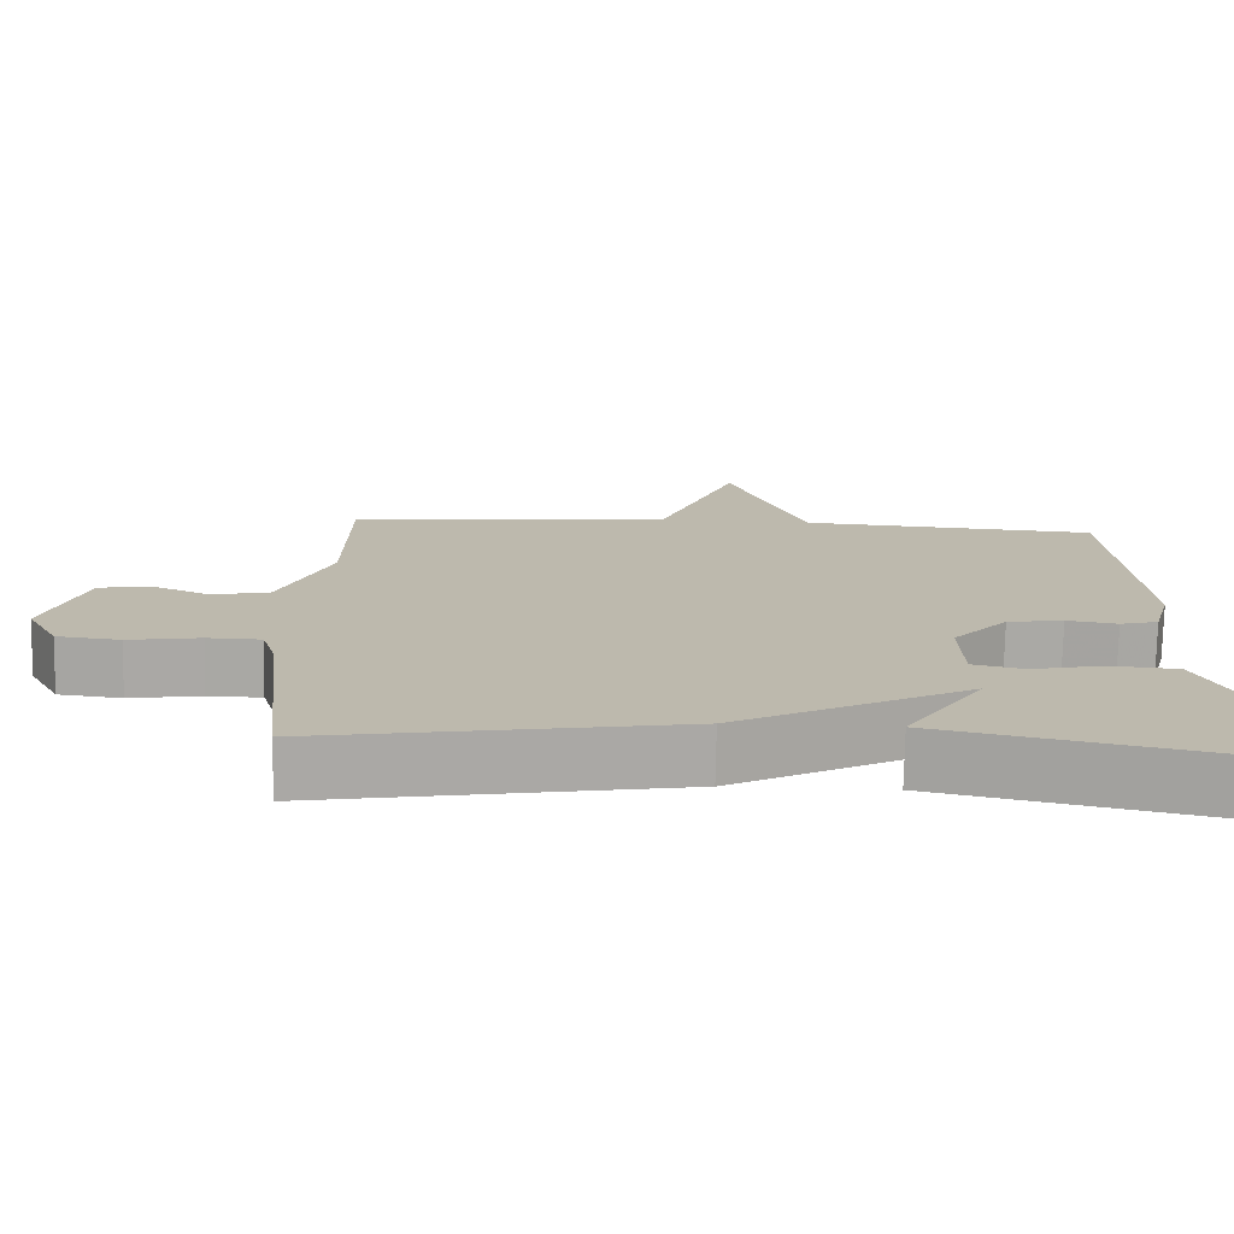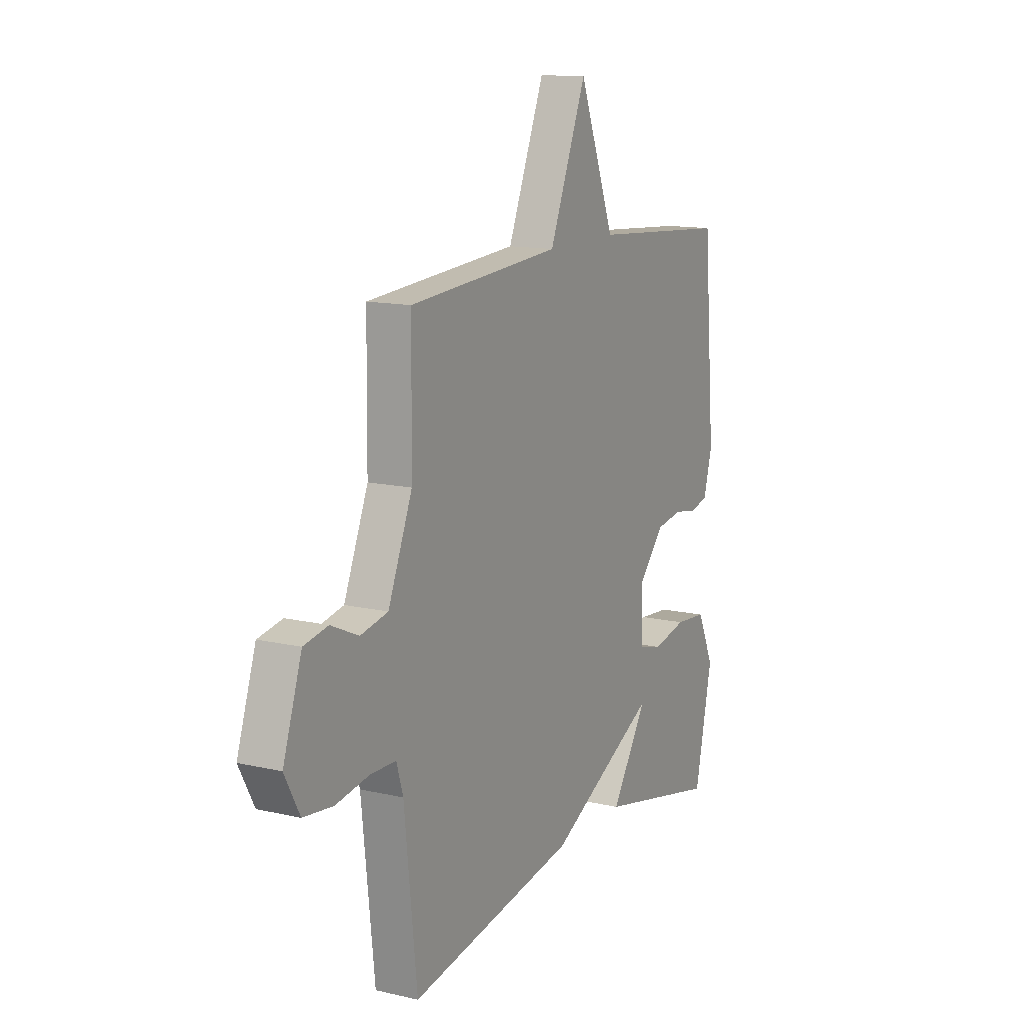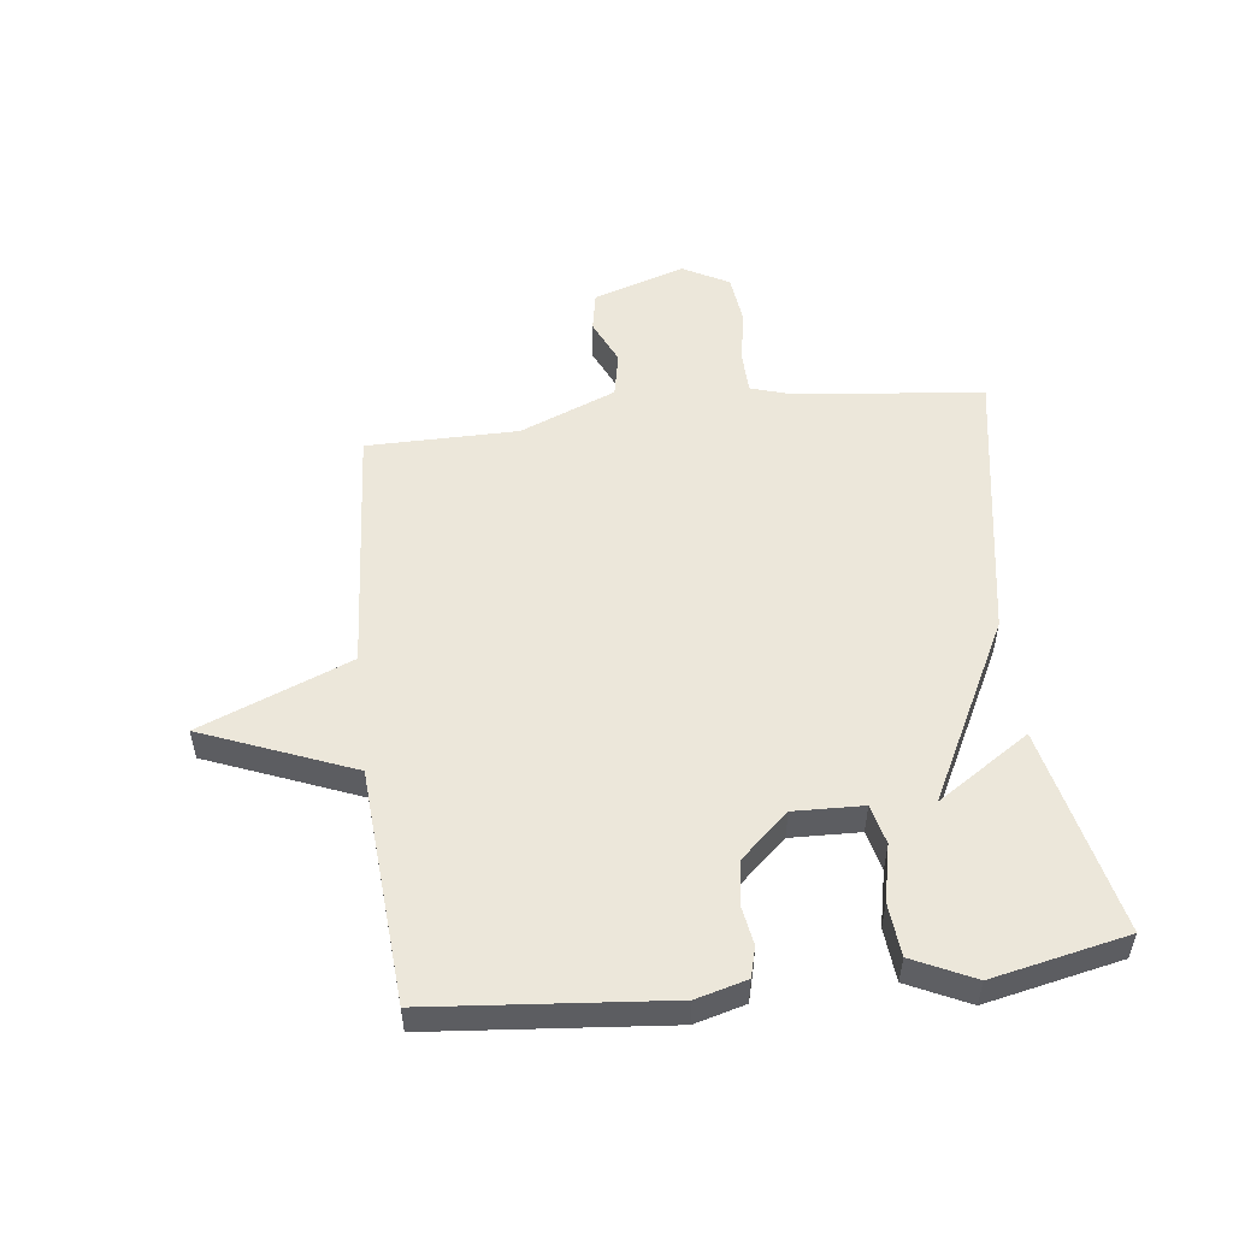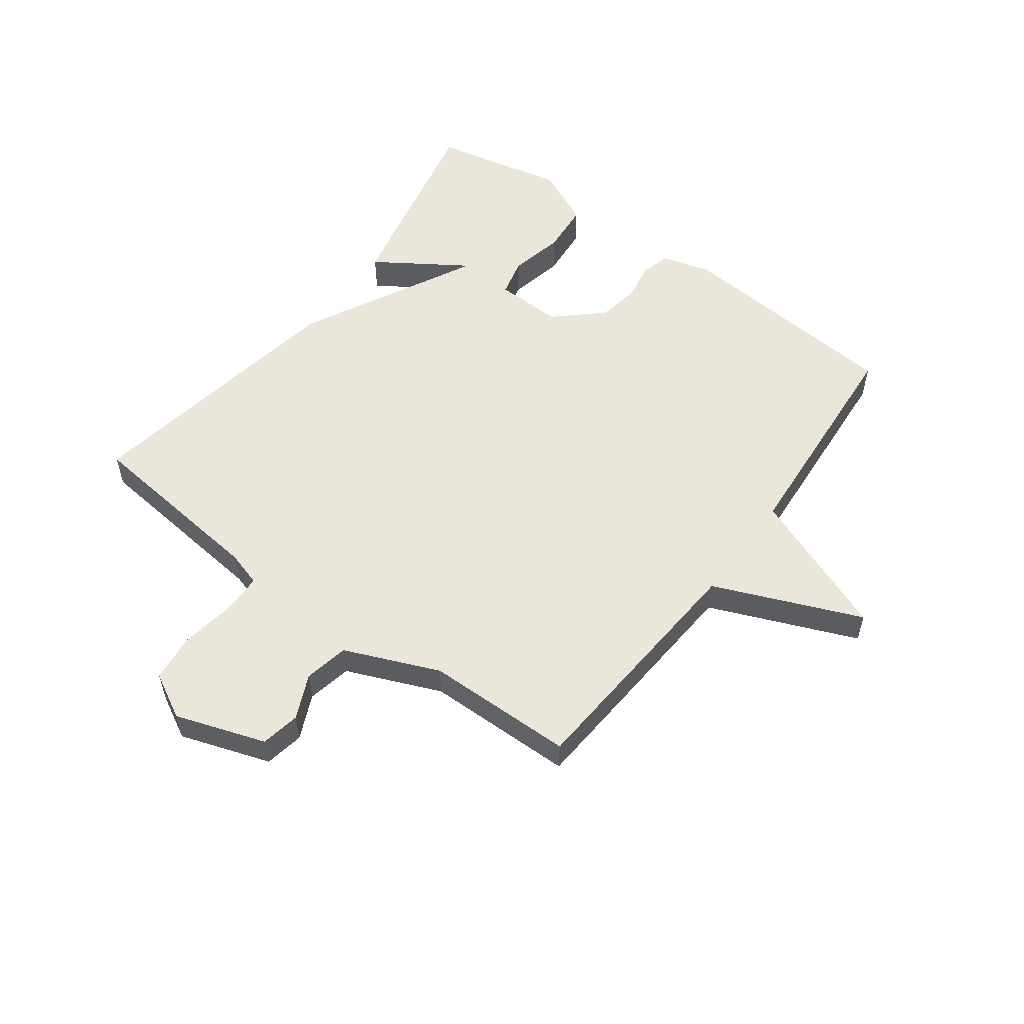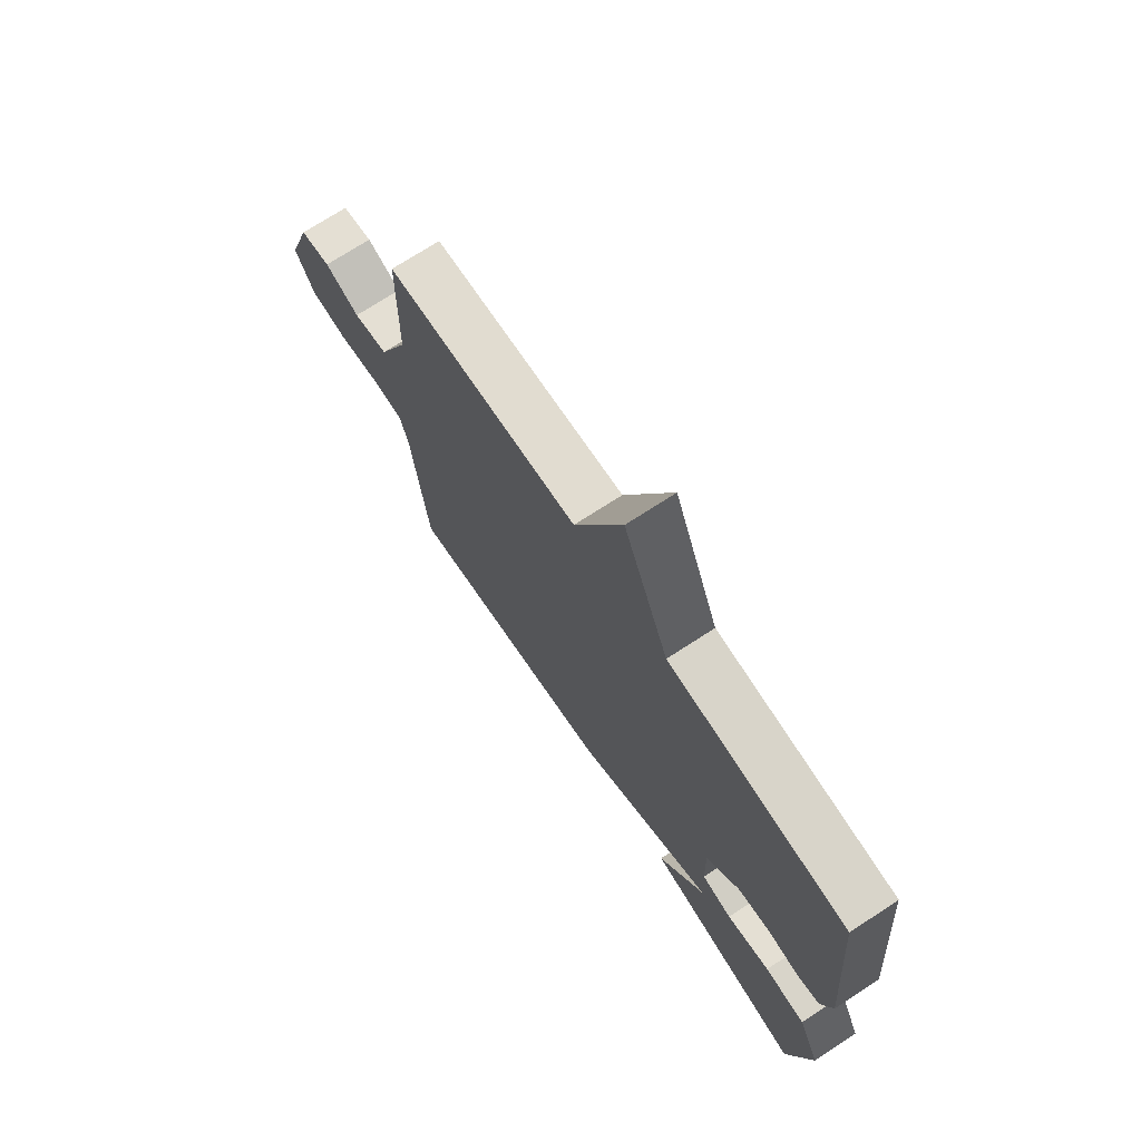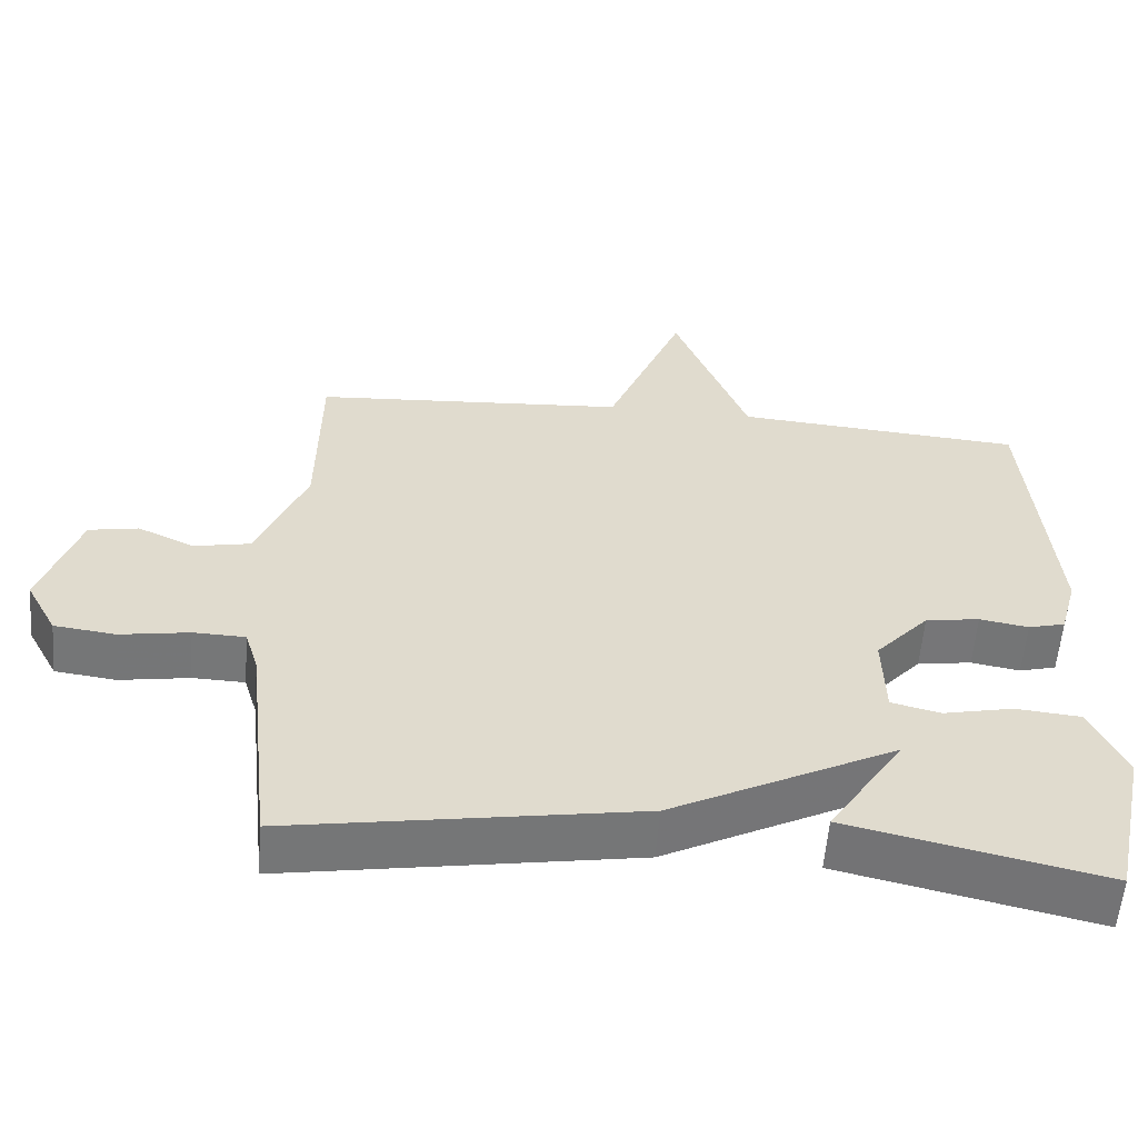
<metadata>
{"format":"obj","ext":"obj","renderer":"f3d","projection":"perspective","resolution":1024,"background":"white","views":[{"elev":-75.1,"azim":-1.1,"up":"+Z"},{"elev":13.3,"azim":-62.3,"up":"+Z"},{"elev":52.6,"azim":83.5,"up":"+Y"},{"elev":54.8,"azim":-53.5,"up":"+Y"},{"elev":71.9,"azim":56.9,"up":"+Z"},{"elev":-57.1,"azim":-4.6,"up":"+Z"}]}
</metadata>
<code>
v 0.5 0.07 0.5
v 0.533 0.07 0.114
v 0.51 0.07 0.031
v 0.461 0.07 0.018
v 0.396 0.07 0.029
v 0.324 0.07 0.018
v 0.253 0.07 -0.06
v 0.256 0.07 -0.174
v 0.321 0.07 -0.19
v 0.414 0.07 -0.17
v 0.501 0.07 -0.178
v 0.548 0.07 -0.278
v 0.5 0.07 -0.5
v 0.161 0.07 -0.424
v 0.261 0.07 -0.272
v -0.039 0.07 -0.424
v -0.5 0.07 -0.5
v -0.535 0.07 -0.183
v -0.553 0.07 -0.124
v -0.622 0.07 -0.122
v -0.714 0.07 -0.137
v -0.795 0.07 -0.127
v -0.836 0.07 -0.051
v -0.785 0.07 0.1
v -0.719 0.07 0.112
v -0.644 0.07 0.078
v -0.569 0.07 0.093
v -0.503 0.07 0.251
v -0.5 0.07 0.5
v -0.083 0.07 0.529
v 0.019 0.07 0.776
v 0.117 0.07 0.529
v 0.5 0 0.5
v 0.533 0 0.114
v 0.51 0 0.031
v 0.461 0 0.018
v 0.396 0 0.029
v 0.324 0 0.018
v 0.253 0 -0.06
v 0.256 0 -0.174
v 0.321 0 -0.19
v 0.414 0 -0.17
v 0.501 0 -0.178
v 0.548 0 -0.278
v 0.5 0 -0.5
v 0.161 0 -0.424
v 0.261 0 -0.272
v -0.039 0 -0.424
v -0.5 0 -0.5
v -0.535 0 -0.183
v -0.553 0 -0.124
v -0.622 0 -0.122
v -0.714 0 -0.137
v -0.795 0 -0.127
v -0.836 0 -0.051
v -0.785 0 0.1
v -0.719 0 0.112
v -0.644 0 0.078
v -0.569 0 0.093
v -0.503 0 0.251
v -0.5 0 0.5
v -0.083 0 0.529
v 0.019 0 0.776
v 0.117 0 0.529
f 30 31 32
f 3 4 5
f 2 3 5
f 1 2 5
f 32 1 5
f 30 32 5
f 29 30 5
f 28 29 5
f 27 28 5 6
f 26 27 6 7
f 24 25 26
f 23 24 26
f 22 23 26
f 21 22 26
f 20 21 26
f 19 20 26 7
f 18 19 7 8
f 18 8 9
f 17 18 9
f 16 17 9
f 15 16 9
f 13 14 15
f 12 13 15
f 11 12 15
f 10 11 15
f 9 10 15
f 64 63 62
f 37 36 35
f 37 35 34
f 37 34 33
f 37 33 64
f 37 64 62
f 37 62 61
f 37 61 60
f 38 37 60 59
f 39 38 59 58
f 58 57 56
f 58 56 55
f 58 55 54
f 58 54 53
f 58 53 52
f 39 58 52 51
f 40 39 51 50
f 41 40 50
f 41 50 49
f 41 49 48
f 41 48 47
f 47 46 45
f 47 45 44
f 47 44 43
f 47 43 42
f 47 42 41
f 1 33 34 2
f 2 34 35 3
f 3 35 36 4
f 4 36 37 5
f 5 37 38 6
f 6 38 39 7
f 7 39 40 8
f 8 40 41 9
f 9 41 42 10
f 10 42 43 11
f 11 43 44 12
f 12 44 45 13
f 13 45 46 14
f 14 46 47 15
f 15 47 48 16
f 16 48 49 17
f 17 49 50 18
f 18 50 51 19
f 19 51 52 20
f 20 52 53 21
f 21 53 54 22
f 22 54 55 23
f 23 55 56 24
f 24 56 57 25
f 25 57 58 26
f 26 58 59 27
f 27 59 60 28
f 28 60 61 29
f 29 61 62 30
f 30 62 63 31
f 31 63 64 32
f 32 64 33 1

</code>
